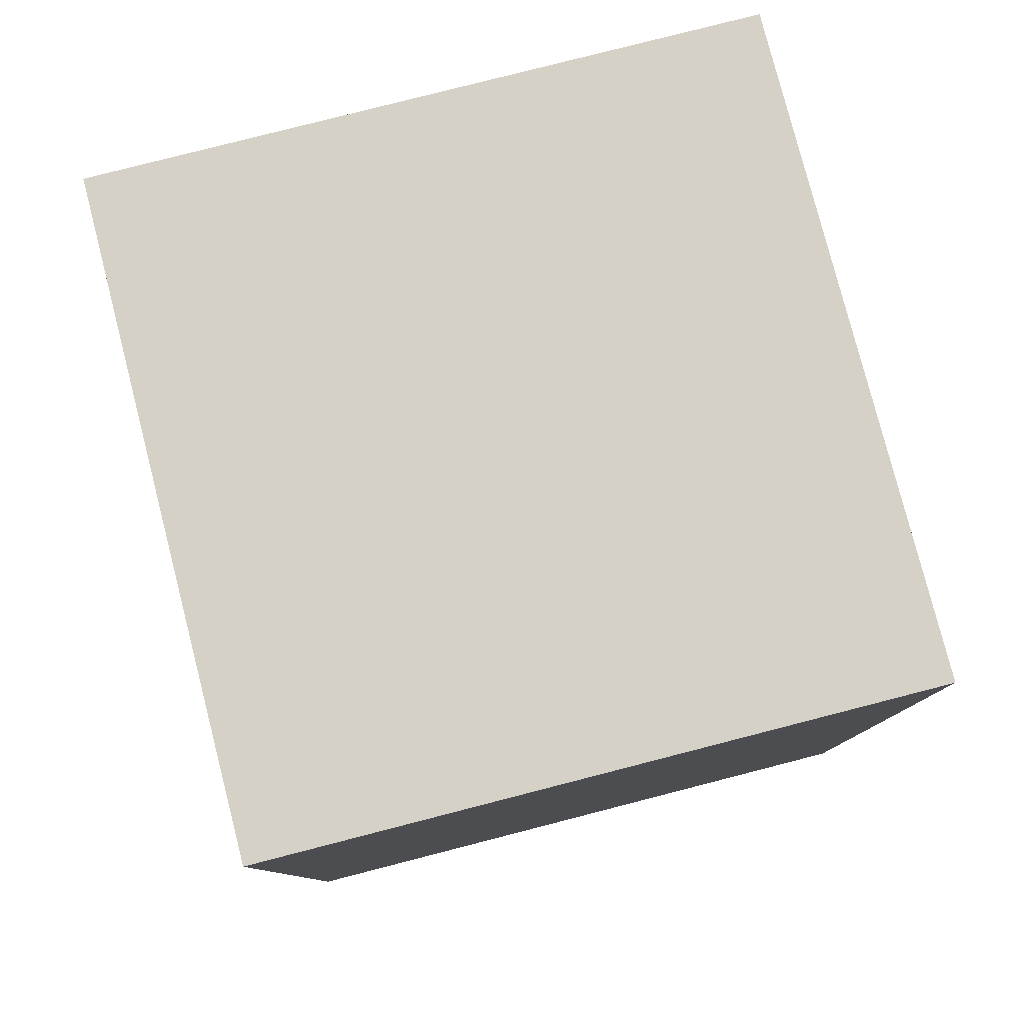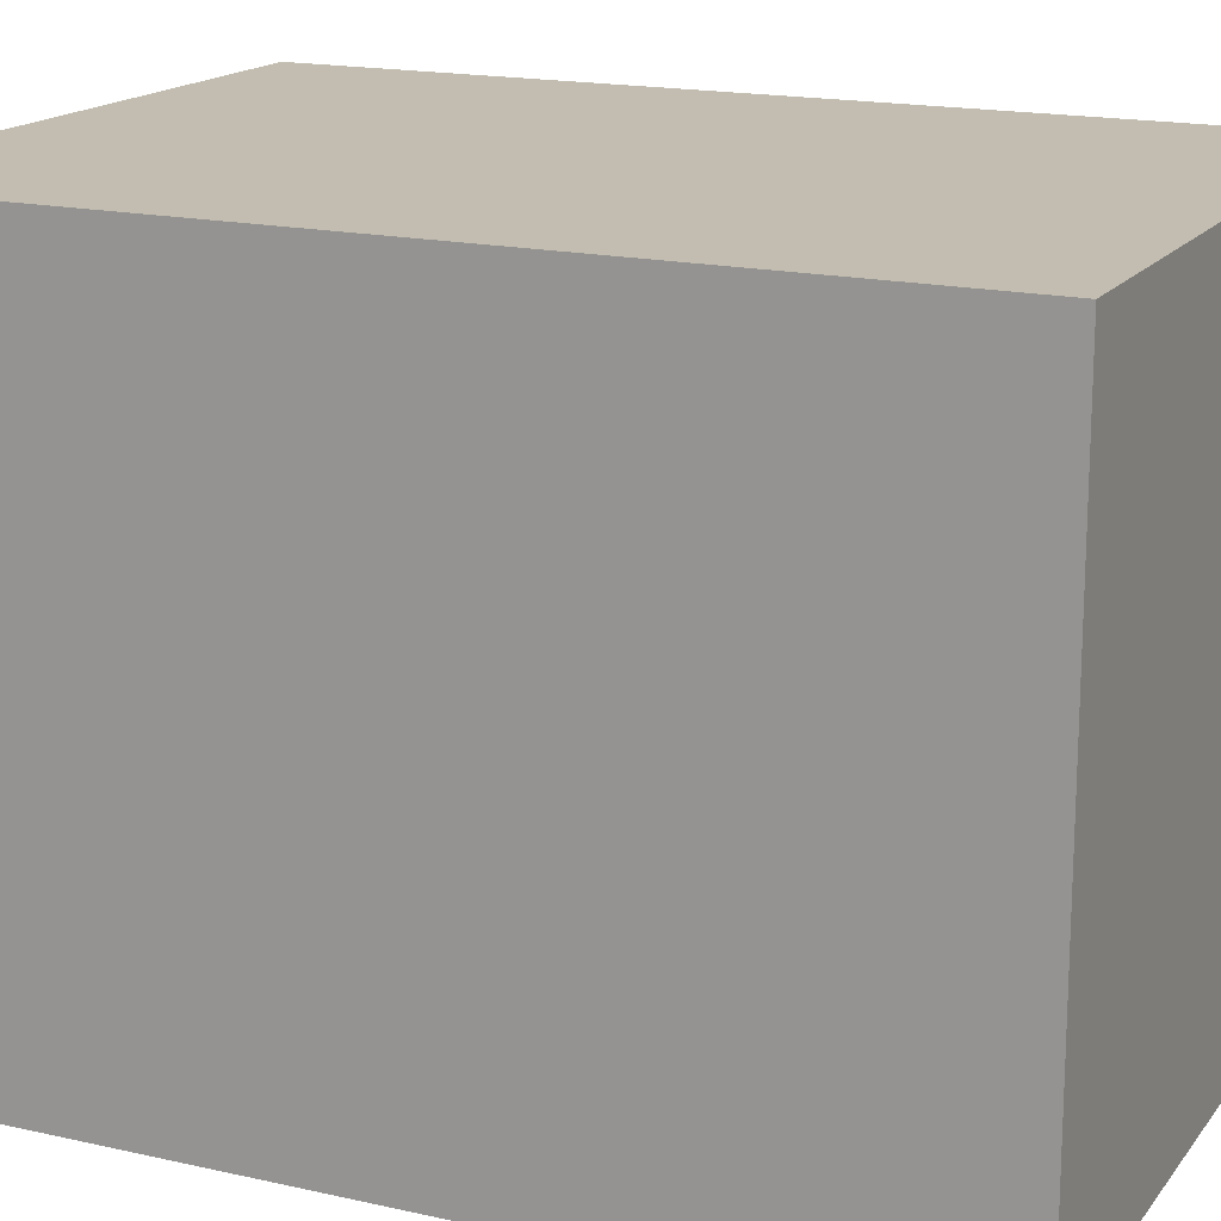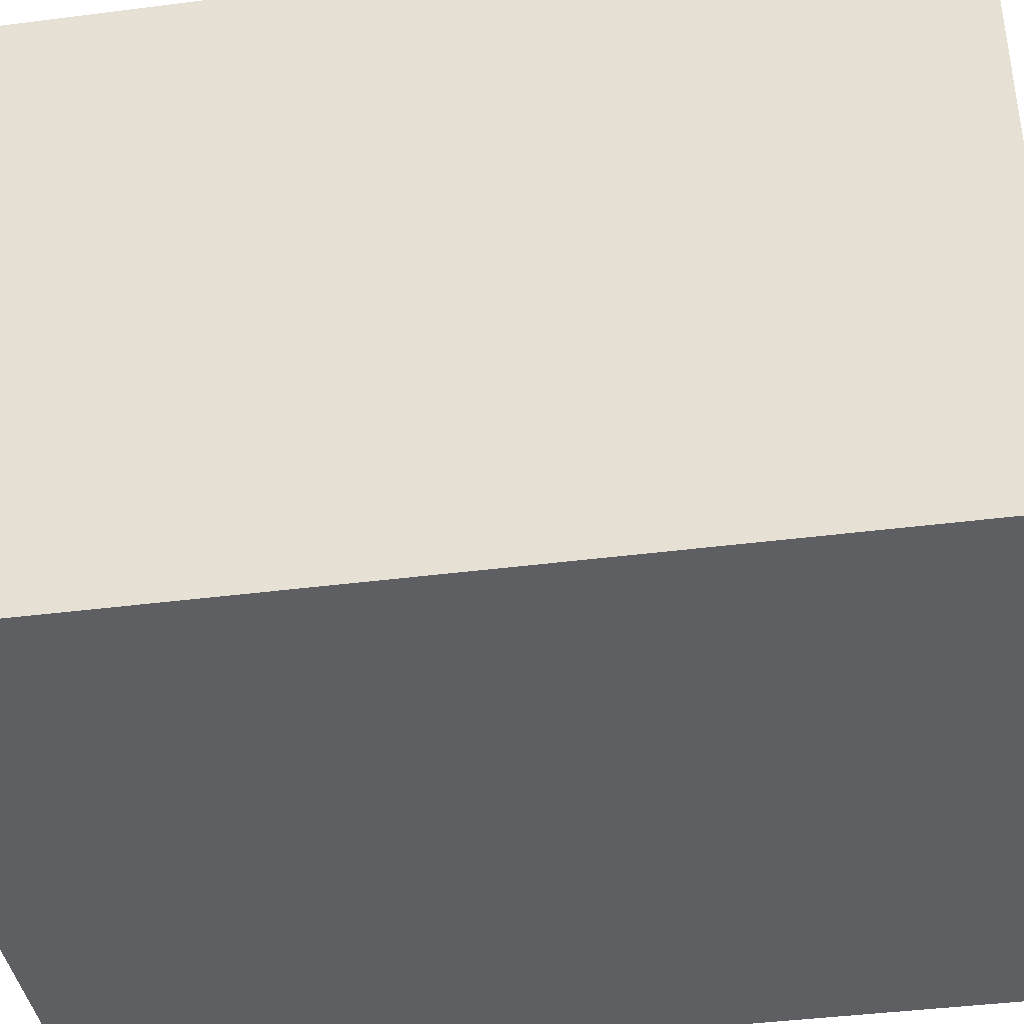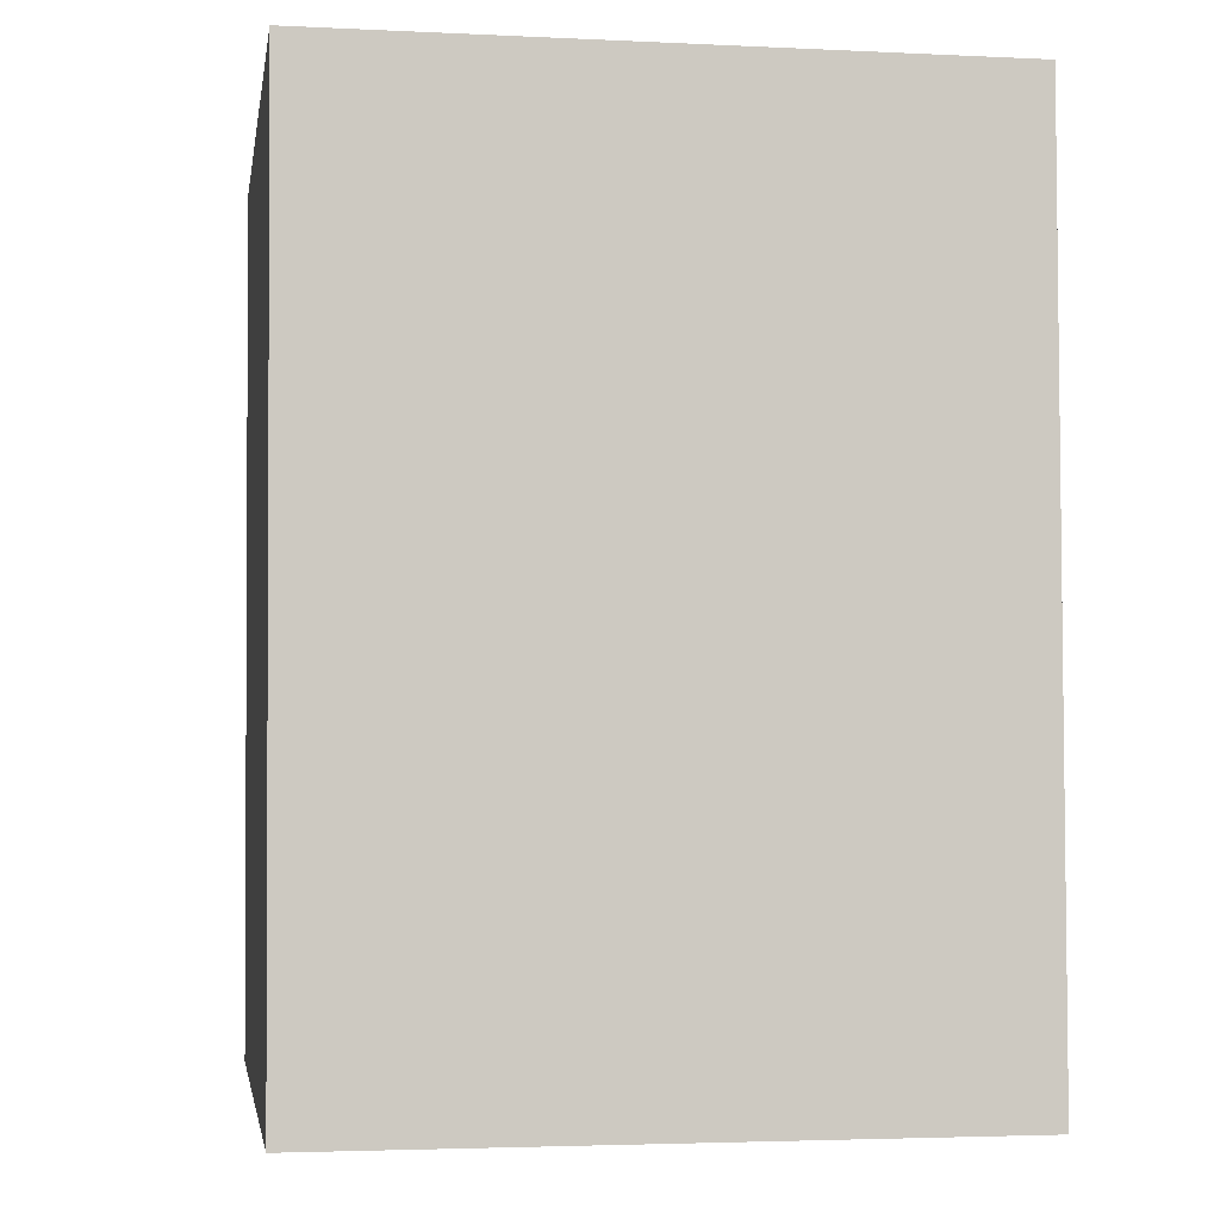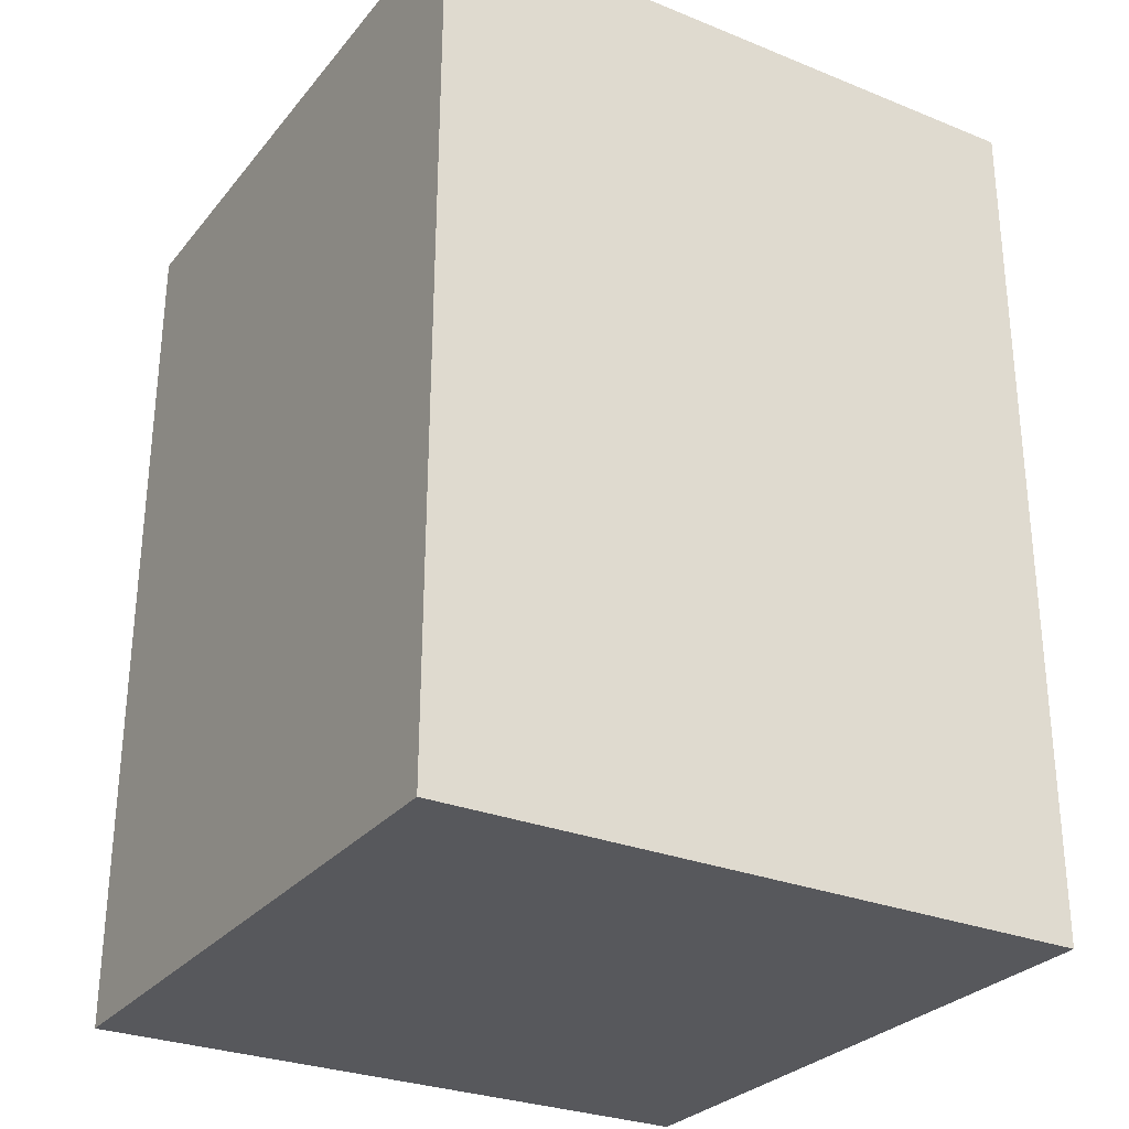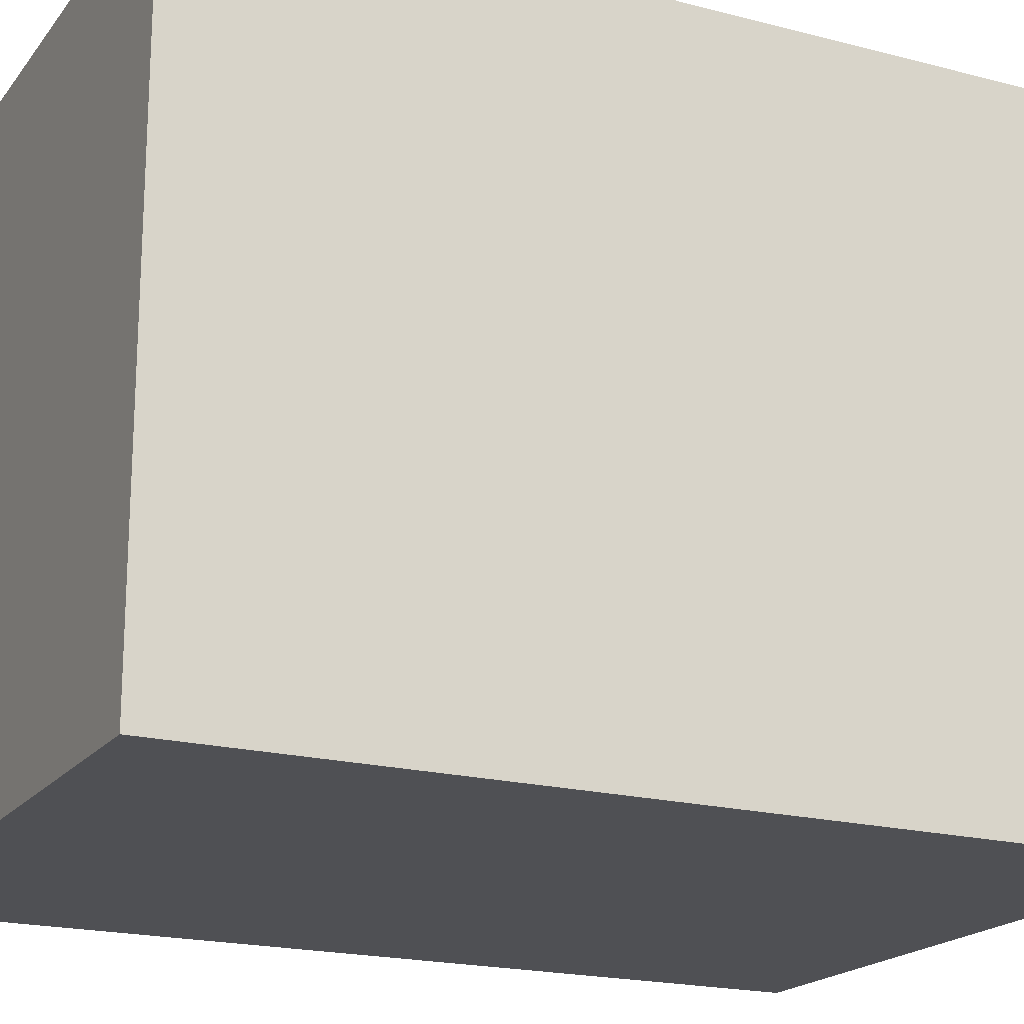
<metadata>
{"format":"obj","ext":"obj","renderer":"f3d","projection":"perspective","resolution":1024,"background":"white","views":[{"elev":79.6,"azim":75.6,"up":"+Z"},{"elev":16.6,"azim":-65.5,"up":"+Y"},{"elev":-39.9,"azim":99.0,"up":"+Y"},{"elev":-3.3,"azim":80.8,"up":"+Z"},{"elev":-28.6,"azim":-121.1,"up":"+Z"},{"elev":-19.1,"azim":-115.8,"up":"+Y"}]}
</metadata>
<code>
g head_bone
v -0.1035 -0.1025 -0
v 0.1027 -0.1025 -0
v 0.1027 0.1036 -0
v -0.1035 0.1036 -0
v -0.1027 0.1025 0.2816
v 0.1035 0.1025 0.2816
v 0.1035 -0.1036 0.2816
v -0.1027 -0.1036 0.2816
v 0.1027 -0.1025 -0
v 0.1035 -0.1036 0.2816
v 0.1035 0.1025 0.2816
v 0.1027 0.1036 -0
v 0.1027 0.1036 -0
v 0.1035 0.1025 0.2816
v -0.1027 0.1025 0.2816
v -0.1035 0.1036 -0
v -0.1035 -0.1025 -0
v -0.1027 -0.1036 0.2816
v 0.1035 -0.1036 0.2816
v 0.1027 -0.1025 -0
v -0.1035 0.1036 -0
v -0.1027 0.1025 0.2816
v -0.1027 -0.1036 0.2816
v -0.1035 -0.1025 -0
g head_bone_0
f -22 -23 -24
f -21 -22 -24
f -18 -19 -20
f -17 -18 -20
f -14 -15 -16
f -13 -14 -16
f -10 -11 -12
f -9 -10 -12
f -6 -7 -8
f -5 -6 -8
f -2 -3 -4
f -1 -2 -4

</code>
